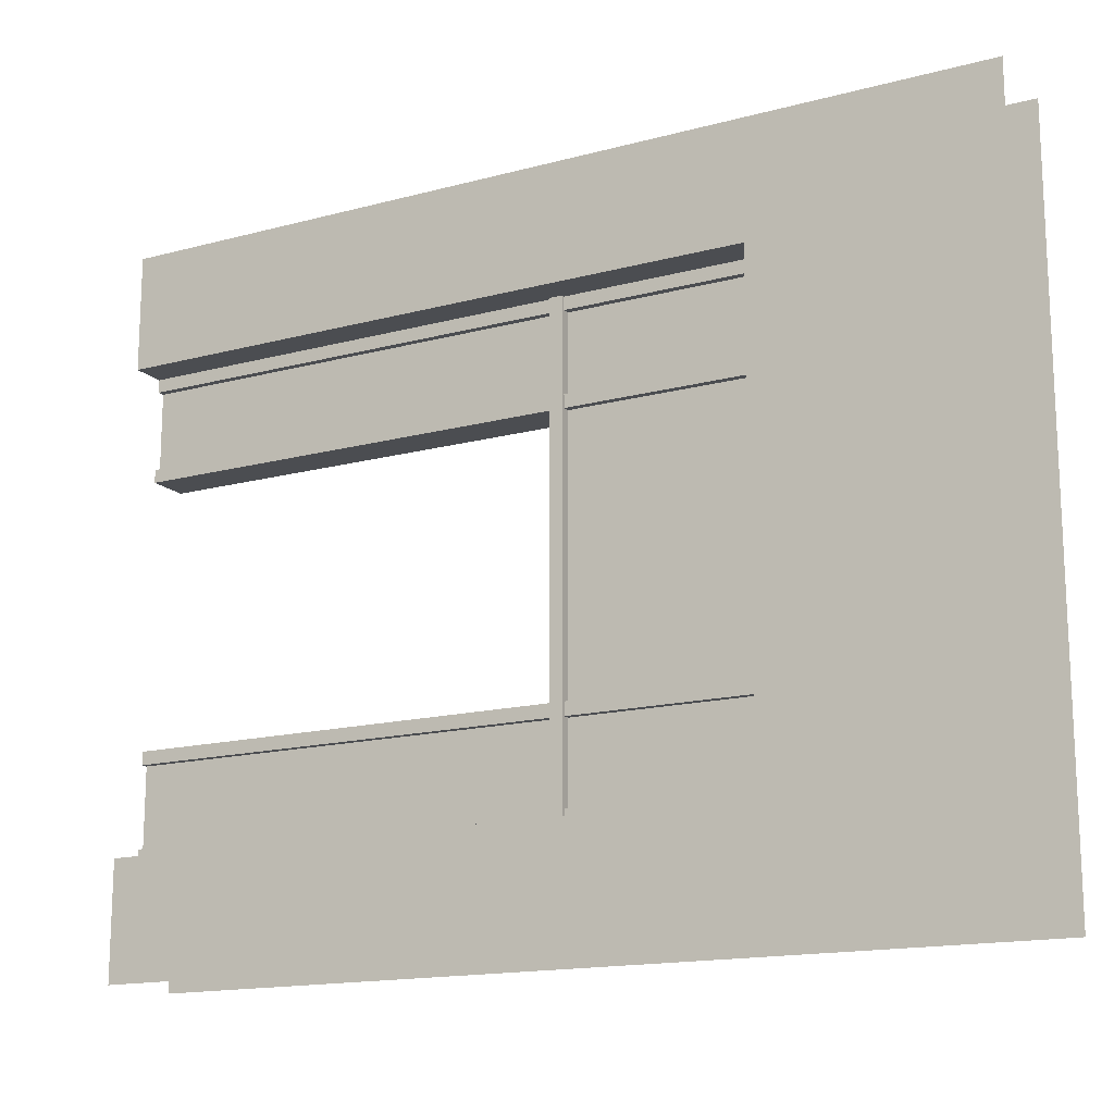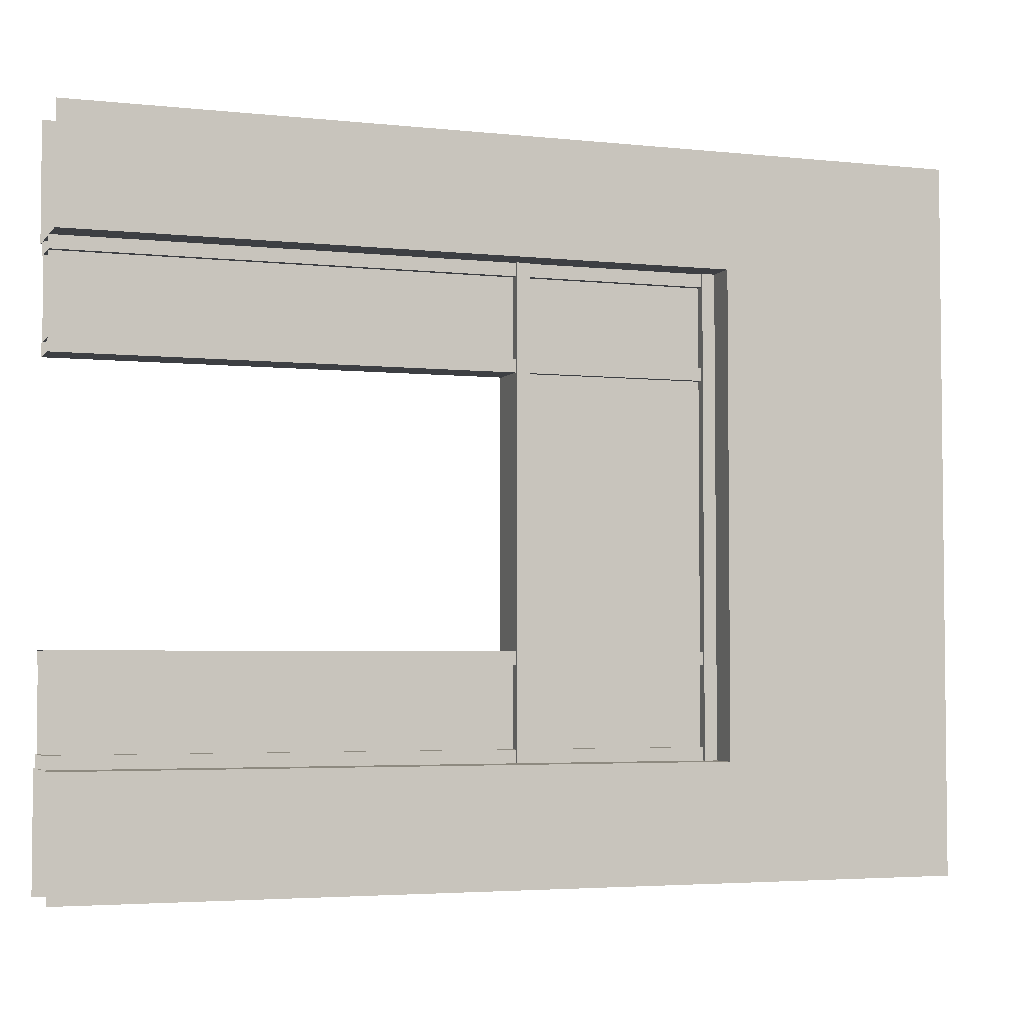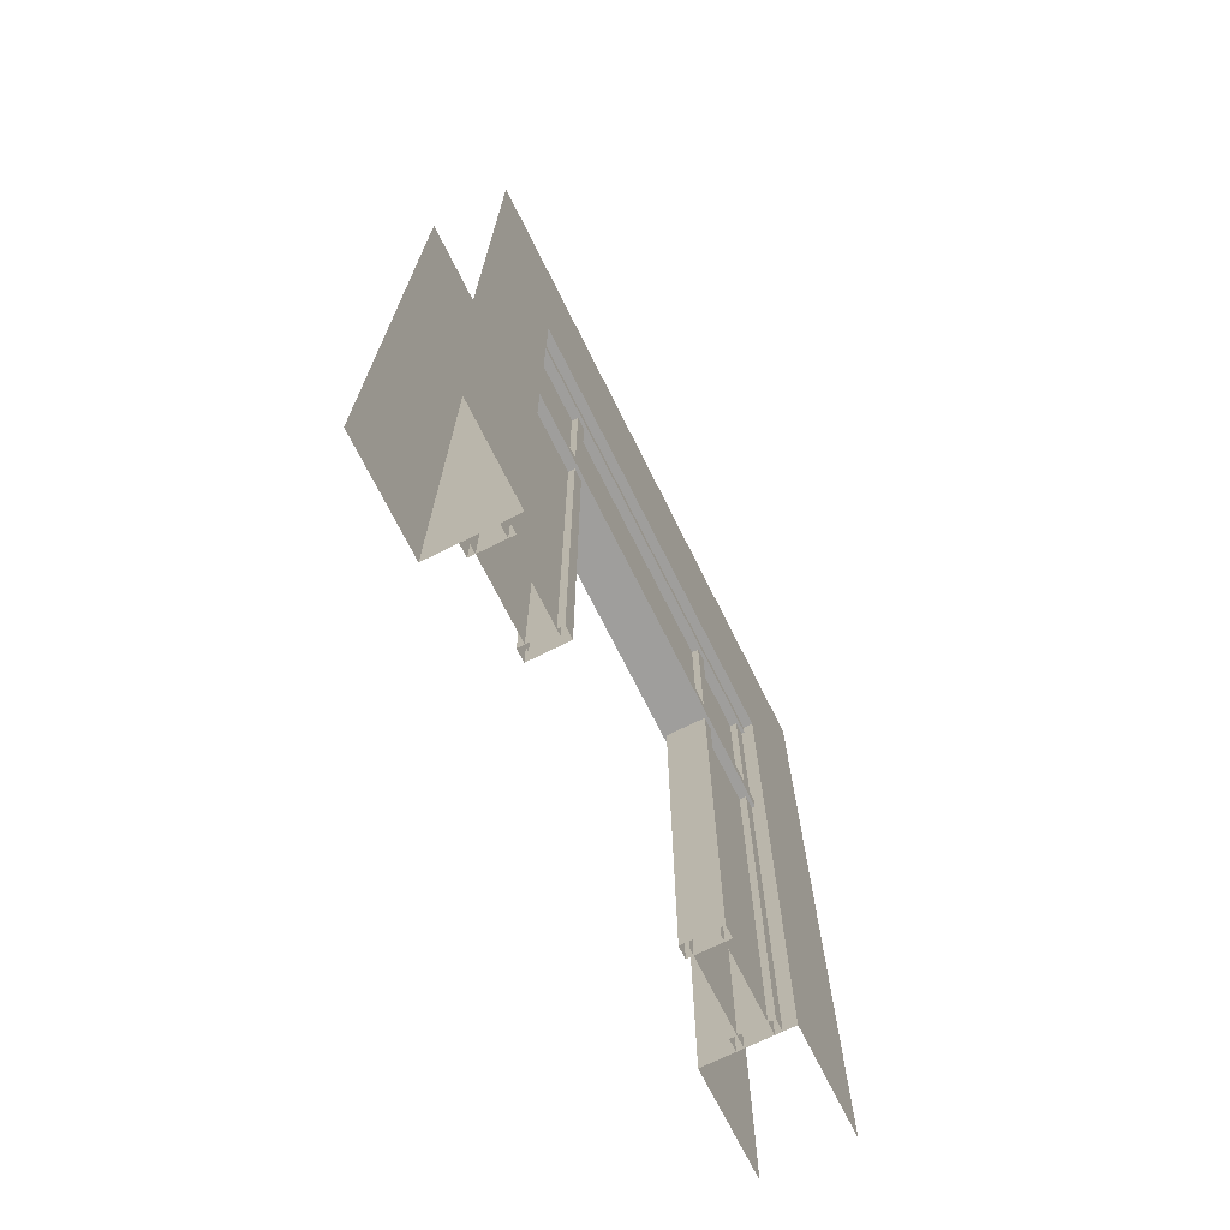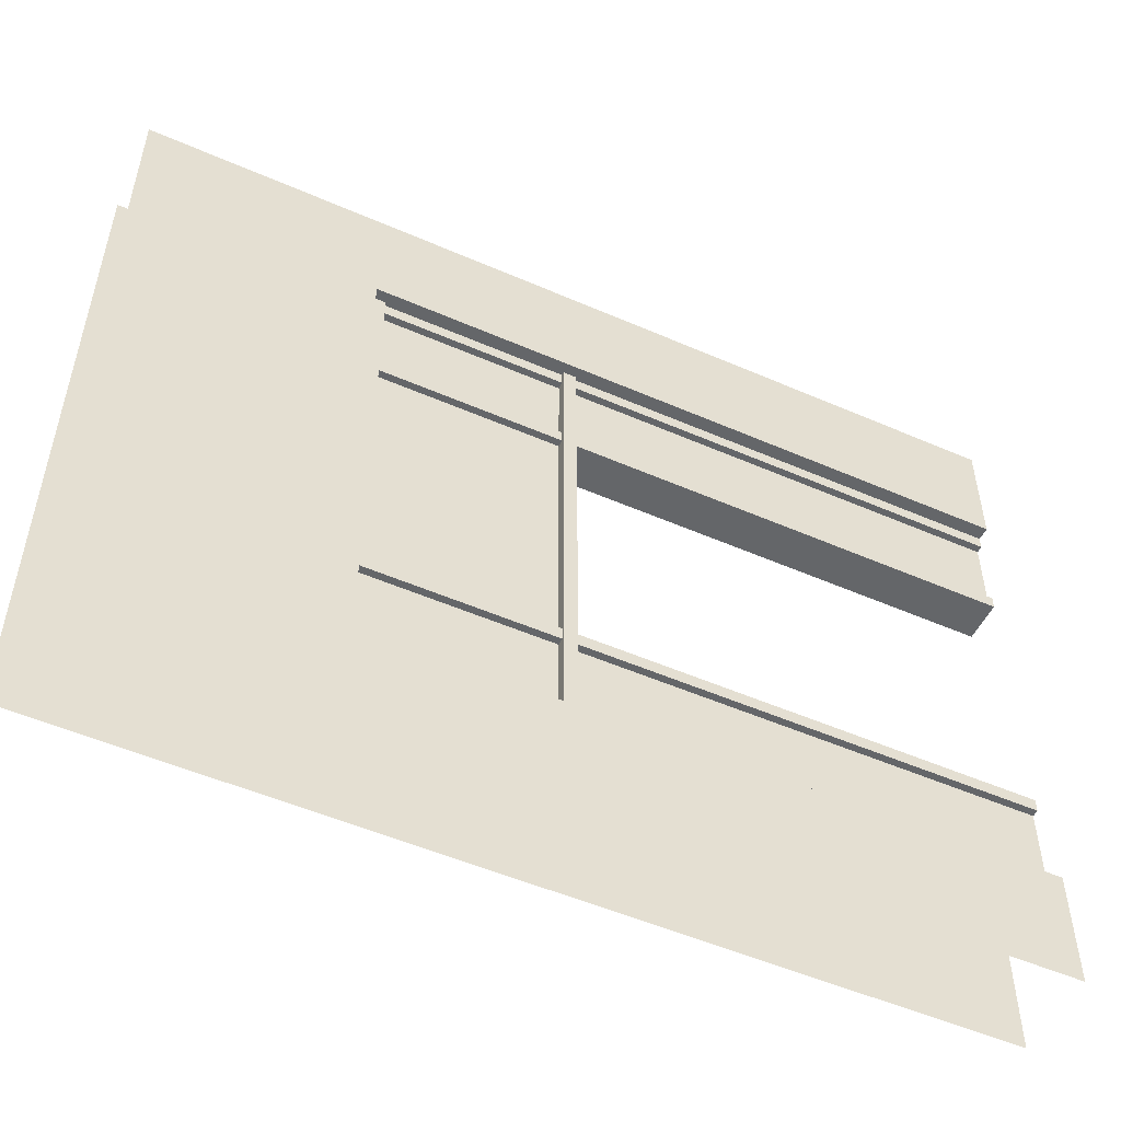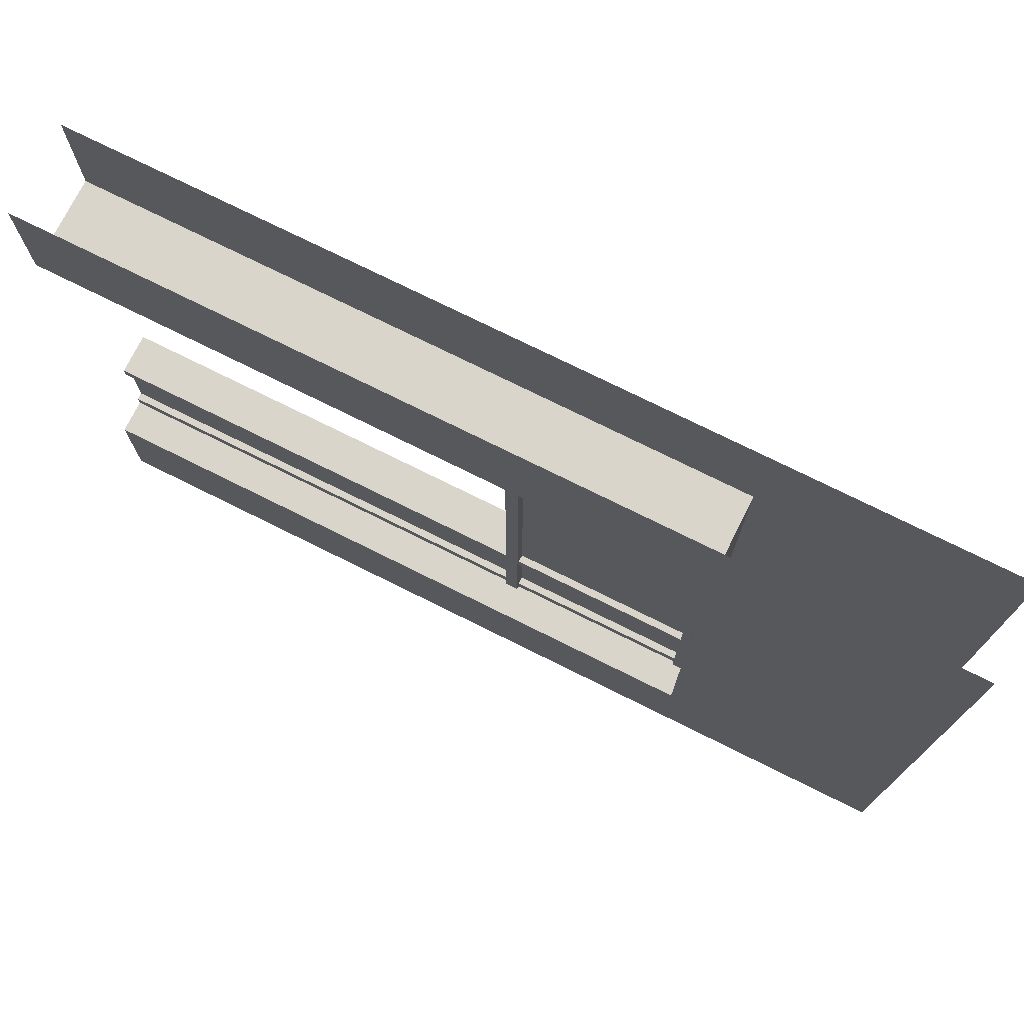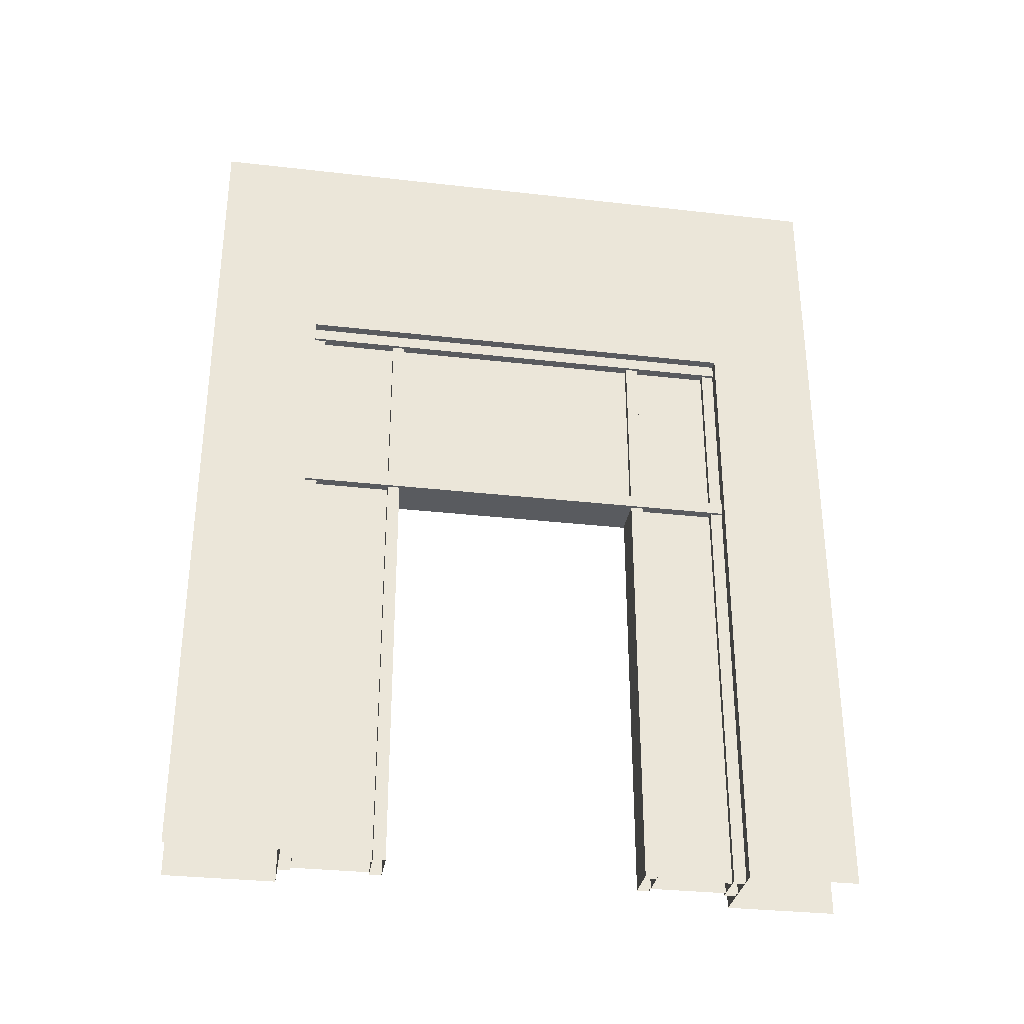
<metadata>
{"format":"obj","ext":"obj","renderer":"f3d","projection":"perspective","resolution":1024,"background":"white","views":[{"elev":-15.6,"azim":119.3,"up":"+Z"},{"elev":-3.8,"azim":70.4,"up":"+Z"},{"elev":-71.0,"azim":-153.5,"up":"+Y"},{"elev":-51.7,"azim":-115.3,"up":"+Z"},{"elev":74.5,"azim":116.5,"up":"+Z"},{"elev":-32.0,"azim":-99.1,"up":"+Y"}]}
</metadata>
<code>
g default
v -38.5 0 -65.33
v -23.14 0 -65.33
v -38.5 366.9 -65.33
v -23.14 366.9 -65.33
v -38.5 366.9 -334.7
v -23.14 366.9 -334.7
v -38.5 0 -334.7
v -23.14 0 -334.7
v -38.5 253.1 -65.33
v -23.14 253.1 -65.33
v -23.14 253.1 -334.7
v -38.5 253.1 -334.7
v -23.14 366.9 -121.4
v -23.14 253.1 -121.4
v -23.14 0 -121.4
v -38.5 0 -121.4
v -38.5 253.1 -121.4
v -38.5 366.9 -121.4
v -23.14 366.9 -278.6
v -23.14 253.1 -278.6
v -23.14 0 -278.6
v -38.5 0 -278.6
v -38.5 253.1 -278.6
v -38.5 366.9 -278.6
v -44.31 257.3 -65.33
v -17.32 257.3 -65.33
v -44.31 257.3 -334.7
v -17.32 257.3 -334.7
v -44.31 250 -334.7
v -17.32 250 -334.7
v -44.31 250 -65.33
v -17.32 250 -65.33
v -44.31 366.9 -65.33
v -17.32 366.9 -65.33
v -44.31 366.9 -334.7
v -17.32 366.9 -334.7
v -44.31 359.5 -334.7
v -17.32 359.5 -334.7
v -44.31 359.5 -65.33
v -17.32 359.5 -65.33
v -42.45 0 -327.3
v -19.19 0 -327.3
v -42.45 366.9 -327.3
v -19.19 366.9 -327.3
v -42.45 366.9 -334.7
v -19.19 366.9 -334.7
v -42.45 0 -334.7
v -19.19 0 -334.7
v -42.45 0 -65.33
v -19.19 0 -65.33
v -42.45 366.9 -65.33
v -19.19 366.9 -65.33
v -42.45 366.9 -72.66
v -19.19 366.9 -72.66
v -42.45 0 -72.66
v -19.19 0 -72.66
v -42.45 0 -275
v -19.19 0 -275
v -42.45 366.9 -275
v -19.19 366.9 -275
v -42.45 366.9 -282.3
v -19.19 366.9 -282.3
v -42.45 0 -282.3
v -19.19 0 -282.3
v -42.45 0 -117.7
v -19.19 0 -117.7
v -42.45 366.9 -117.7
v -19.19 366.9 -117.7
v -42.45 366.9 -125
v -19.19 366.9 -125
v -42.45 0 -125
v -19.19 0 -125
v 0 0 -0
v 0 500 -0
v 0 500 -400
v 0 0 -400
v 0 151.4 -0
v 0 151.4 -400
v -50 0 -65.33
v -50 0 -334.7
v 0 151.4 -65.33
v 0 0 -65.33
v 0 151.4 -334.7
v -2e-06 0 -334.7
v 0 366.9 -334.7
v 0 366.9 -65.33
v -35.28 151.4 -65.33
v -35.28 0 -65.33
v -35.28 151.4 -334.7
v -35.28 0 -334.7
v -35.28 366.9 -334.7
v -35.28 366.9 -65.33
v -50 366.9 -334.7
v -50 366.9 -65.33
v -50 500 -400
v -50 0 -400
v -50 500 -0
v -50 0 -0
g BuildingD_Bottom_Wall_VarC_LOD1 BuildingD_Bottom_Wall_VarC_mdl
f 19 20 11 6
f 23 24 5 12
f 20 21 8 11
f 12 7 22 23
f 10 14 13 4
f 2 15 14 10
f 17 16 1 9
f 3 18 17 9
f 13 14 20 19
f 17 18 24 23
f 25 26 28 27
f 29 30 32 31
f 26 32 30 28
f 27 29 31 25
f 33 34 36 35
f 37 38 40 39
f 34 40 38 36
f 35 37 39 33
f 41 42 44 43
f 45 46 48 47
f 42 48 46 44
f 43 45 47 41
f 49 50 52 51
f 53 54 56 55
f 50 56 54 52
f 51 53 55 49
f 57 58 60 59
f 61 62 64 63
f 58 64 62 60
f 59 61 63 57
f 65 66 68 67
f 69 70 72 71
f 66 72 70 68
f 67 69 71 65
f 75 85 83 78
f 83 84 76 78
f 77 81 86 74
f 73 82 81 77
f 85 75 74 86
f 81 82 88 87
f 84 83 89 90
f 83 85 91 89
f 86 81 87 92
f 91 85 86 92
f 87 88 79
f 90 89 80
f 89 91 93 80
f 92 87 79 94
f 93 91 92 94
f 80 93 95 96
f 94 79 98 97
f 97 95 93 94

</code>
